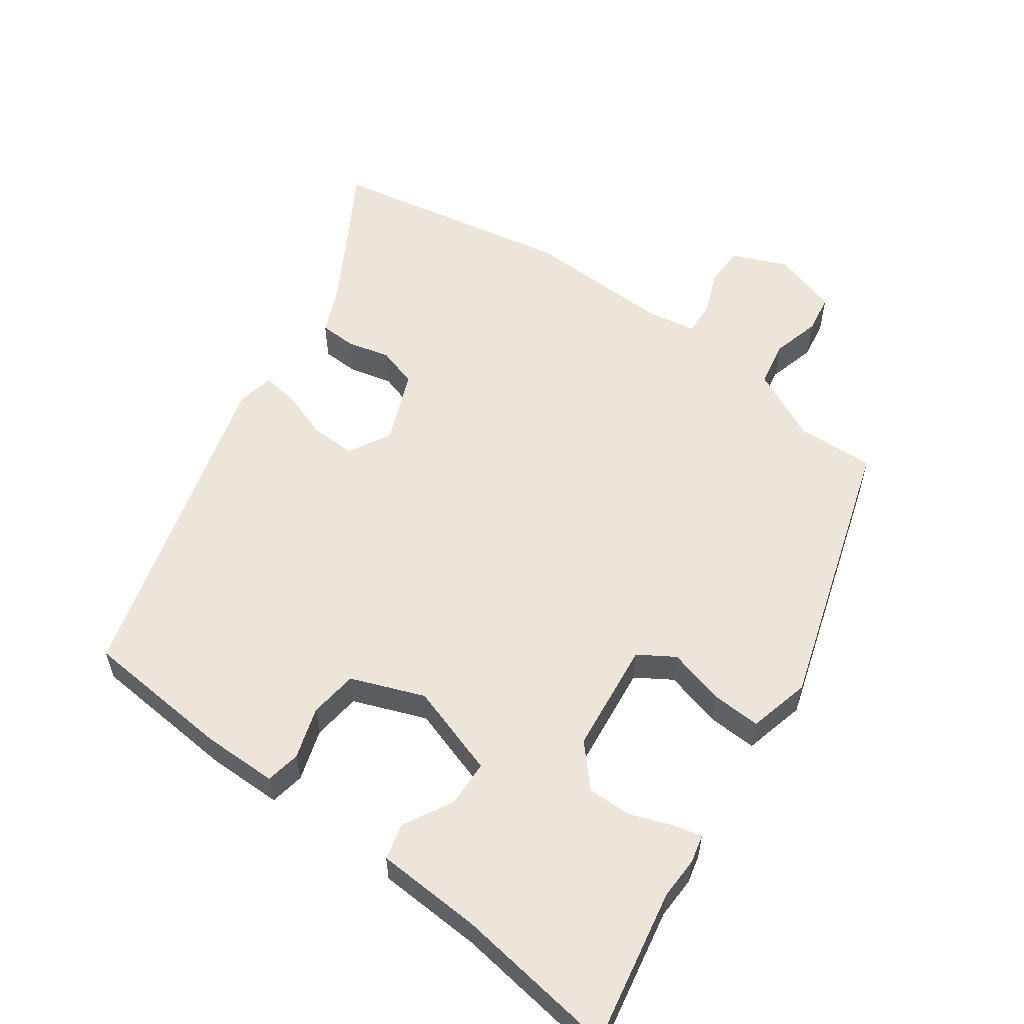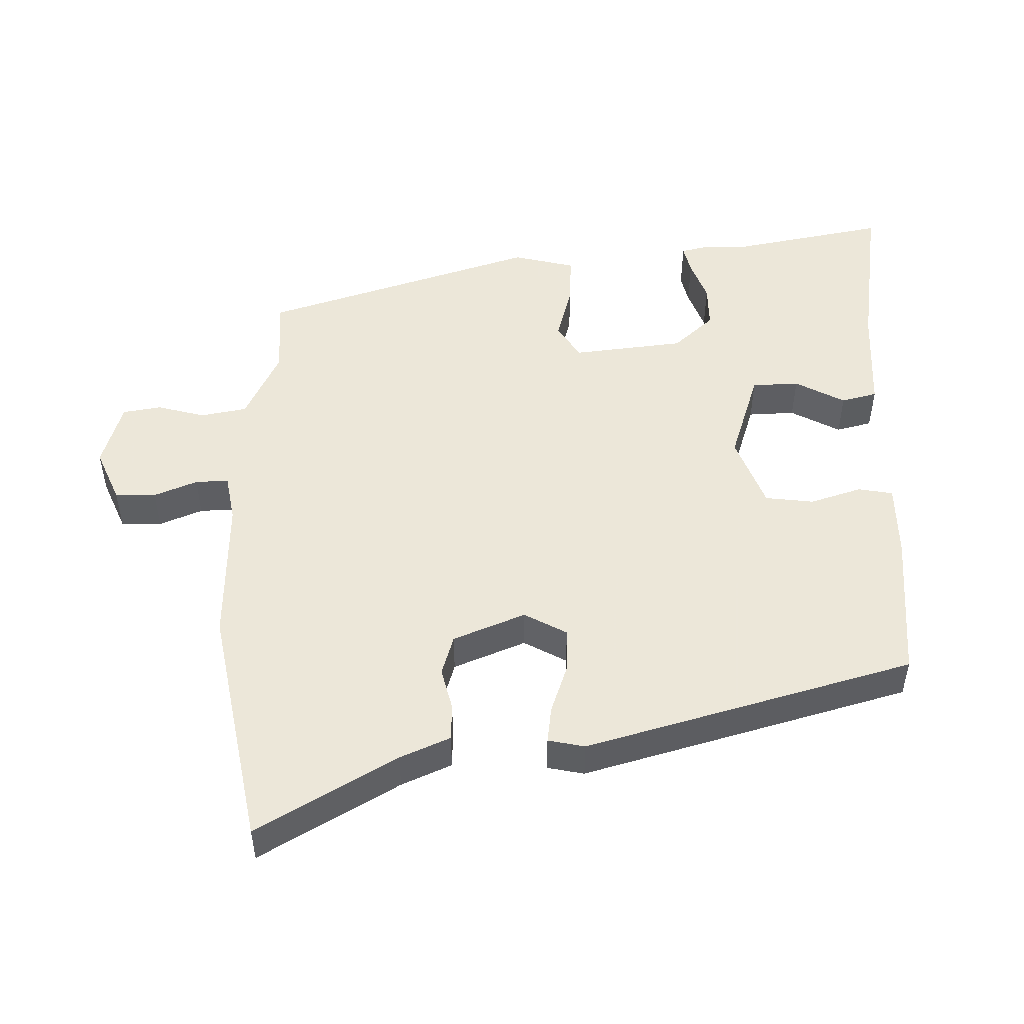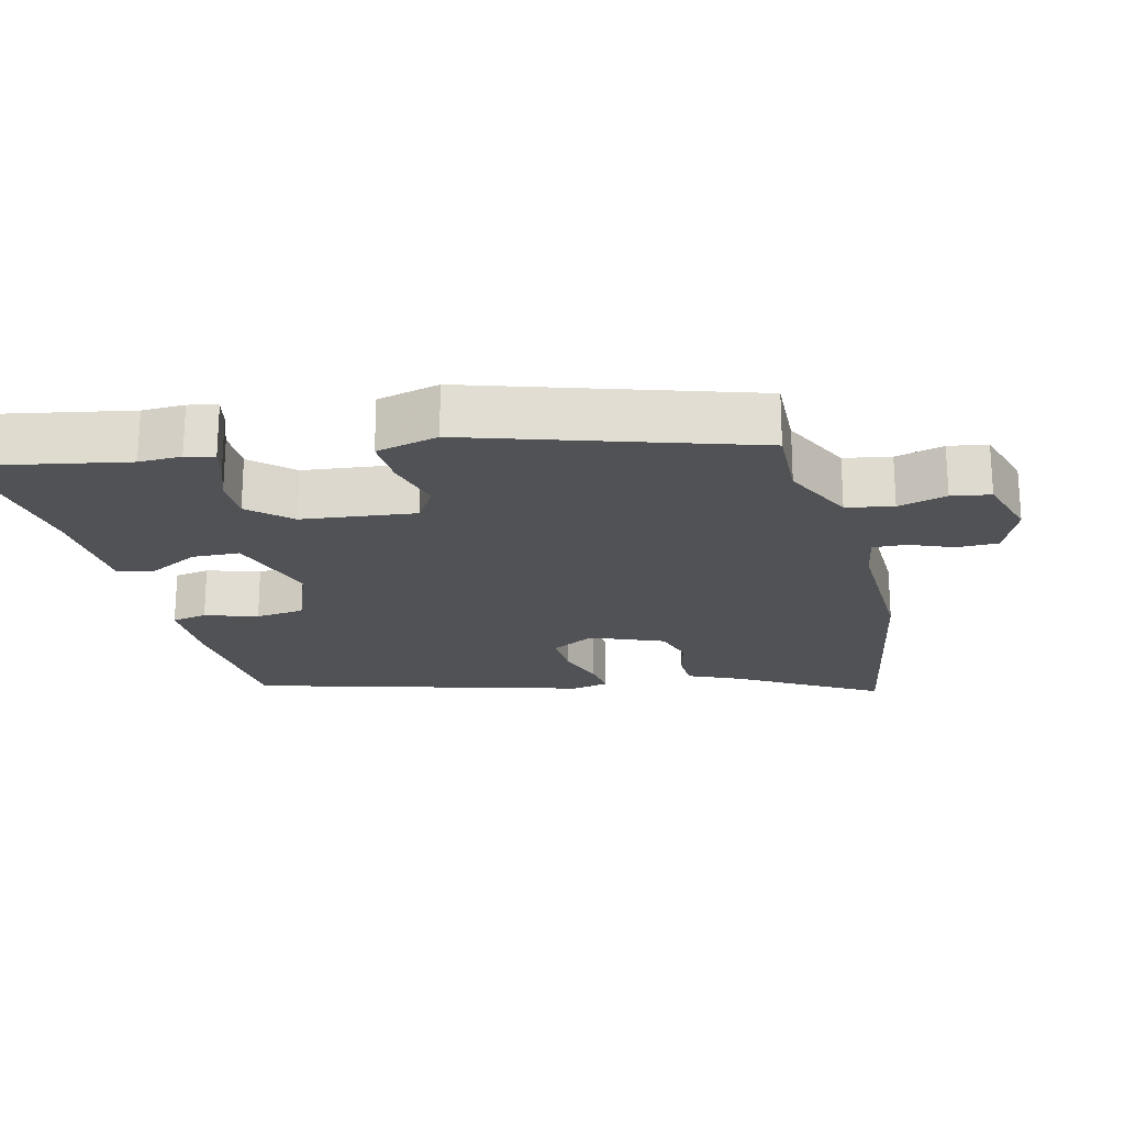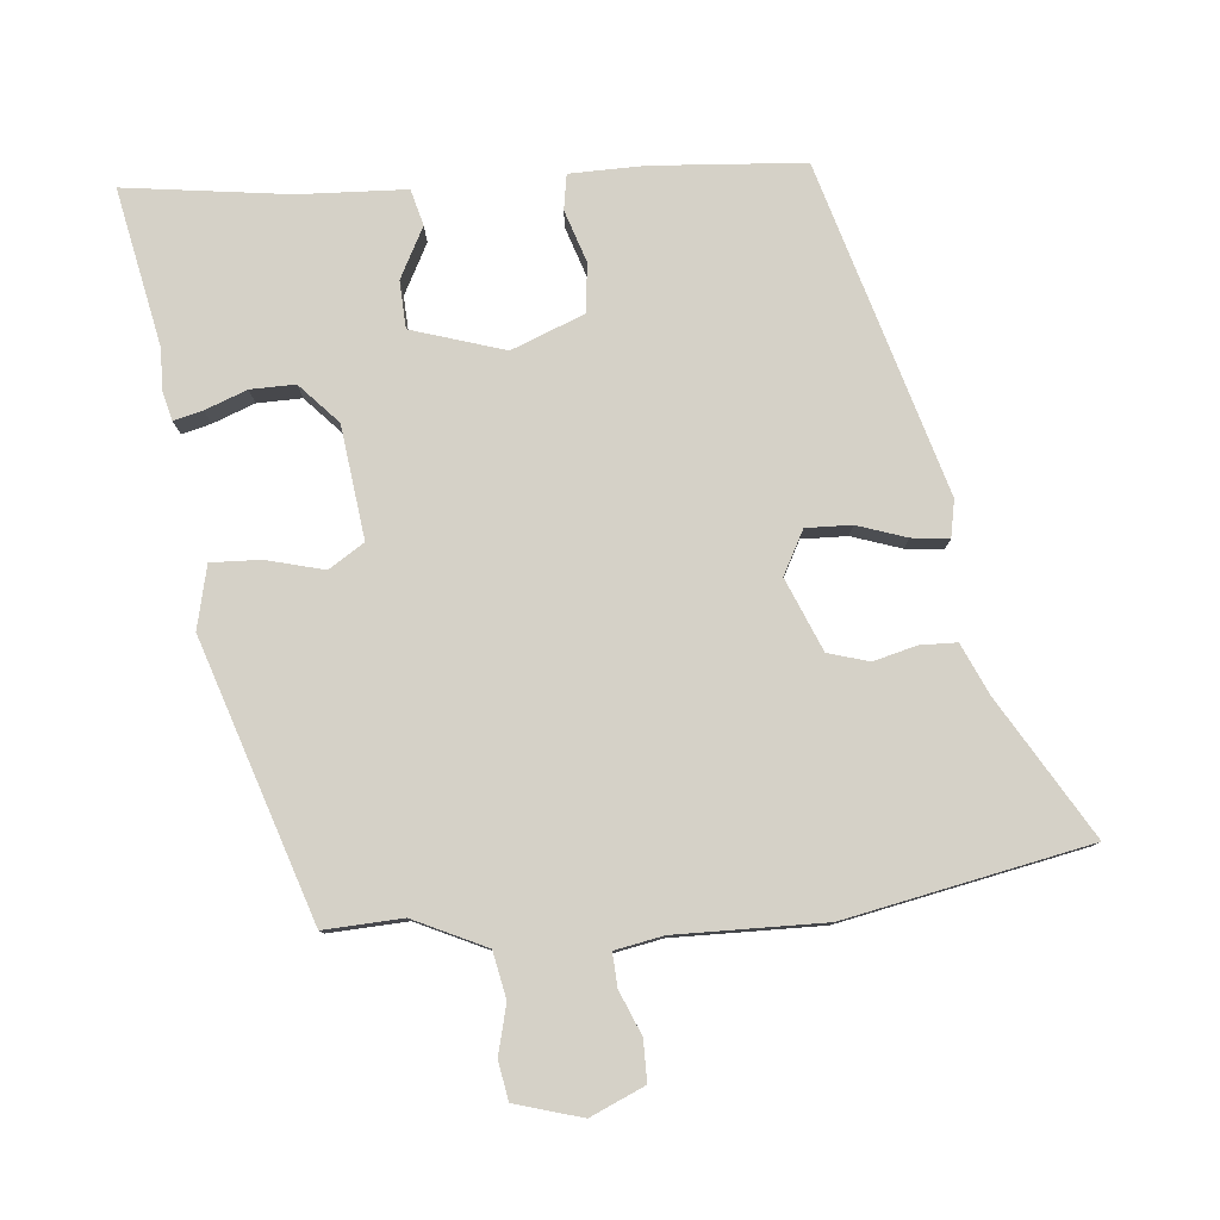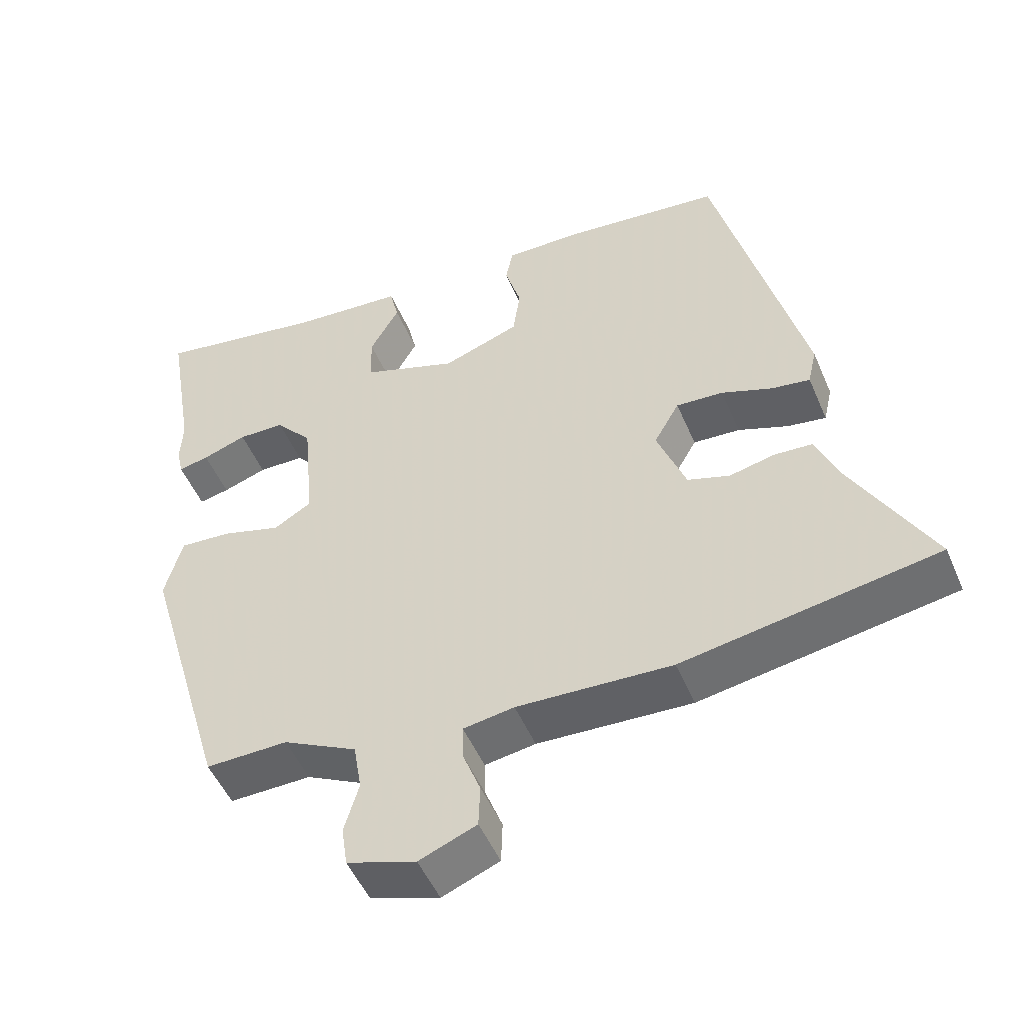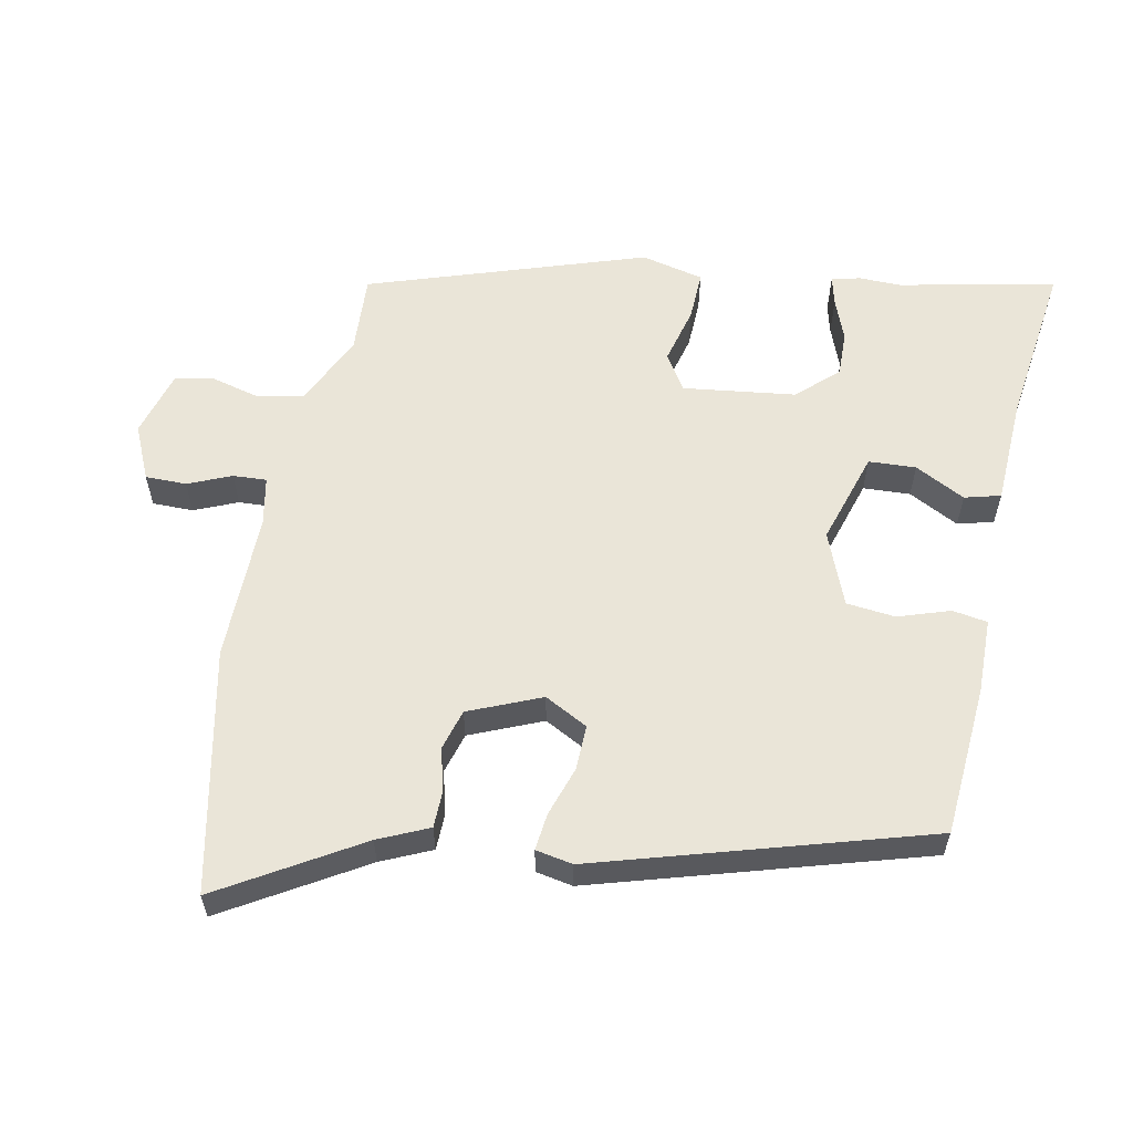
<metadata>
{"format":"obj","ext":"obj","renderer":"f3d","projection":"perspective","resolution":1024,"background":"white","views":[{"elev":56.9,"azim":34.5,"up":"+Y"},{"elev":50.2,"azim":-92.3,"up":"+Y"},{"elev":-21.0,"azim":102.8,"up":"+Y"},{"elev":79.7,"azim":172.9,"up":"+Y"},{"elev":-50.4,"azim":-157.4,"up":"+Z"},{"elev":59.0,"azim":-80.7,"up":"+Y"}]}
</metadata>
<code>
v -0.413 0.07 0.468
v -0.197 0.07 0.491
v -0.089 0.07 0.493
v -0.079 0.07 0.443
v -0.101 0.07 0.368
v -0.091 0.07 0.298
v 0.015 0.07 0.26
v 0.147 0.07 0.306
v 0.148 0.07 0.374
v 0.108 0.07 0.445
v 0.12 0.07 0.497
v 0.273 0.07 0.509
v 0.508 0.07 0.548
v 0.47 0.07 0.322
v 0.473 0.07 0.261
v 0.464 0.07 0.22
v 0.422 0.07 0.229
v 0.361 0.07 0.25
v 0.297 0.07 0.249
v 0.246 0.07 0.19
v 0.231 0.07 0.028
v 0.283 0.07 -0.003
v 0.365 0.07 0.021
v 0.436 0.07 0.026
v 0.46 0.07 -0.063
v 0.343 0.07 -0.463
v 0.23 0.07 -0.461
v 0.128 0.07 -0.513
v 0.117 0.07 -0.58
v 0.137 0.07 -0.649
v 0.129 0.07 -0.705
v 0.034 0.07 -0.736
v -0.045 0.07 -0.704
v -0.047 0.07 -0.645
v -0.023 0.07 -0.582
v -0.022 0.07 -0.534
v -0.092 0.07 -0.523
v -0.305 0.07 -0.533
v -0.656 0.07 -0.474
v -0.544 0.07 -0.271
v -0.514 0.07 -0.198
v -0.461 0.07 -0.195
v -0.399 0.07 -0.209
v -0.341 0.07 -0.19
v -0.301 0.07 -0.085
v -0.336 0.07 -0.024
v -0.401 0.07 -0.028
v -0.471 0.07 -0.054
v -0.524 0.07 -0.062
v -0.536 0.07 -0.009
v -0.413 0 0.468
v -0.197 0 0.491
v -0.089 0 0.493
v -0.079 0 0.443
v -0.101 0 0.368
v -0.091 0 0.298
v 0.015 0 0.26
v 0.147 0 0.306
v 0.148 0 0.374
v 0.108 0 0.445
v 0.12 0 0.497
v 0.273 0 0.509
v 0.508 0 0.548
v 0.47 0 0.322
v 0.473 0 0.261
v 0.464 0 0.22
v 0.422 0 0.229
v 0.361 0 0.25
v 0.297 0 0.249
v 0.246 0 0.19
v 0.231 0 0.028
v 0.283 0 -0.003
v 0.365 0 0.021
v 0.436 0 0.026
v 0.46 0 -0.063
v 0.343 0 -0.463
v 0.23 0 -0.461
v 0.128 0 -0.513
v 0.117 0 -0.58
v 0.137 0 -0.649
v 0.129 0 -0.705
v 0.034 0 -0.736
v -0.045 0 -0.704
v -0.047 0 -0.645
v -0.023 0 -0.582
v -0.022 0 -0.534
v -0.092 0 -0.523
v -0.305 0 -0.533
v -0.656 0 -0.474
v -0.544 0 -0.271
v -0.514 0 -0.198
v -0.461 0 -0.195
v -0.399 0 -0.209
v -0.341 0 -0.19
v -0.301 0 -0.085
v -0.336 0 -0.024
v -0.401 0 -0.028
v -0.471 0 -0.054
v -0.524 0 -0.062
v -0.536 0 -0.009
f 3 4 5
f 2 3 5
f 1 2 5
f 50 1 5
f 49 50 5
f 48 49 5
f 47 48 5
f 46 47 5 6
f 45 46 6 7
f 44 45 7 8
f 40 41 42 43
f 40 43 44
f 39 40 44
f 38 39 44
f 37 38 44
f 36 37 44 8
f 33 34 35
f 32 33 35
f 31 32 35
f 30 31 35
f 29 30 35
f 35 36 8
f 29 35 8
f 28 29 8
f 25 26 27
f 24 25 27
f 23 24 27
f 22 23 27
f 21 22 27 28
f 20 21 28 8
f 16 17 18
f 15 16 18
f 14 15 18
f 14 18 19
f 13 14 19
f 12 13 19
f 11 12 19
f 10 11 19
f 9 10 19
f 8 9 19 20
f 55 54 53
f 55 53 52
f 55 52 51
f 55 51 100
f 55 100 99
f 55 99 98
f 55 98 97
f 56 55 97 96
f 57 56 96 95
f 58 57 95 94
f 93 92 91 90
f 94 93 90
f 94 90 89
f 94 89 88
f 94 88 87
f 58 94 87 86
f 85 84 83
f 85 83 82
f 85 82 81
f 85 81 80
f 85 80 79
f 58 86 85
f 58 85 79
f 58 79 78
f 77 76 75
f 77 75 74
f 77 74 73
f 77 73 72
f 78 77 72 71
f 58 78 71 70
f 68 67 66
f 68 66 65
f 68 65 64
f 69 68 64
f 69 64 63
f 69 63 62
f 69 62 61
f 69 61 60
f 69 60 59
f 70 69 59 58
f 1 51 52 2
f 2 52 53 3
f 3 53 54 4
f 4 54 55 5
f 5 55 56 6
f 6 56 57 7
f 7 57 58 8
f 8 58 59 9
f 9 59 60 10
f 10 60 61 11
f 11 61 62 12
f 12 62 63 13
f 13 63 64 14
f 14 64 65 15
f 15 65 66 16
f 16 66 67 17
f 17 67 68 18
f 18 68 69 19
f 19 69 70 20
f 20 70 71 21
f 21 71 72 22
f 22 72 73 23
f 23 73 74 24
f 24 74 75 25
f 25 75 76 26
f 26 76 77 27
f 27 77 78 28
f 28 78 79 29
f 29 79 80 30
f 30 80 81 31
f 31 81 82 32
f 32 82 83 33
f 33 83 84 34
f 34 84 85 35
f 35 85 86 36
f 36 86 87 37
f 37 87 88 38
f 38 88 89 39
f 39 89 90 40
f 40 90 91 41
f 41 91 92 42
f 42 92 93 43
f 43 93 94 44
f 44 94 95 45
f 45 95 96 46
f 46 96 97 47
f 47 97 98 48
f 48 98 99 49
f 49 99 100 50
f 50 100 51 1

</code>
